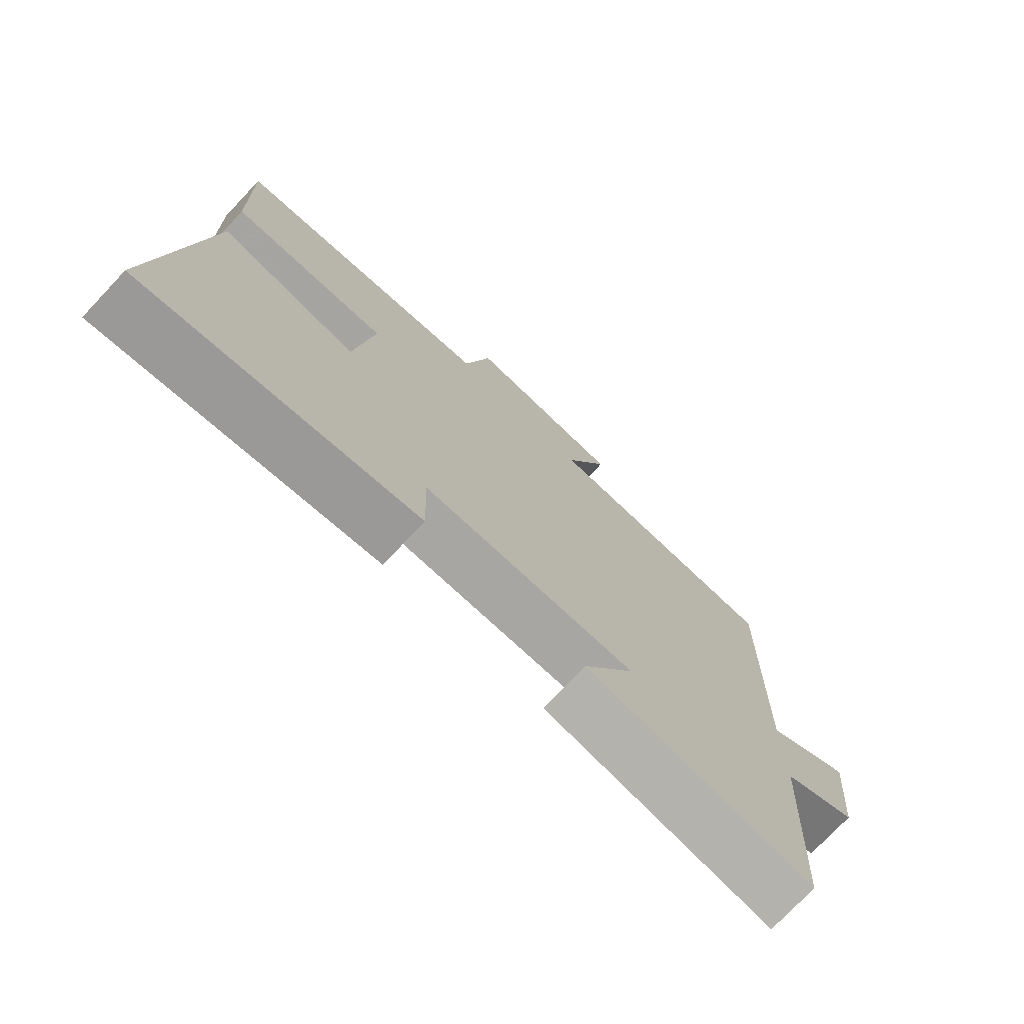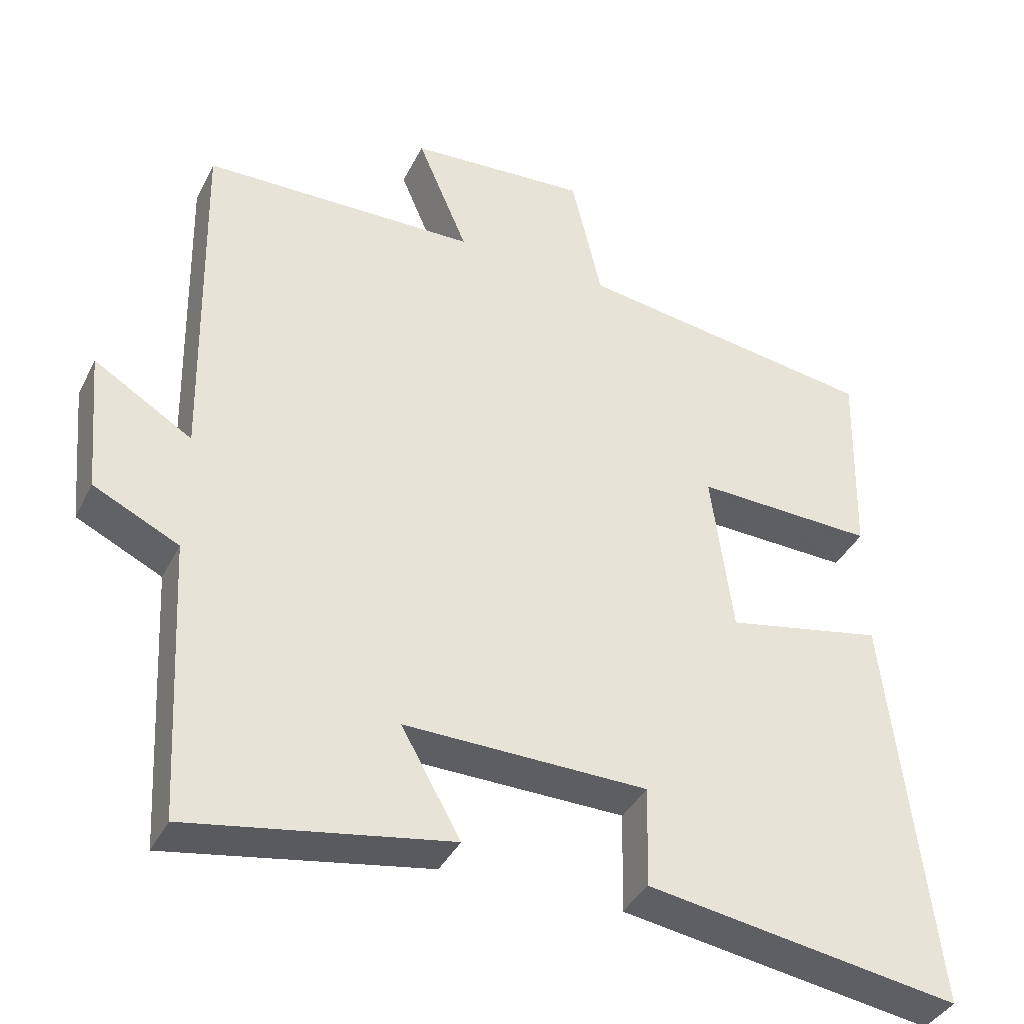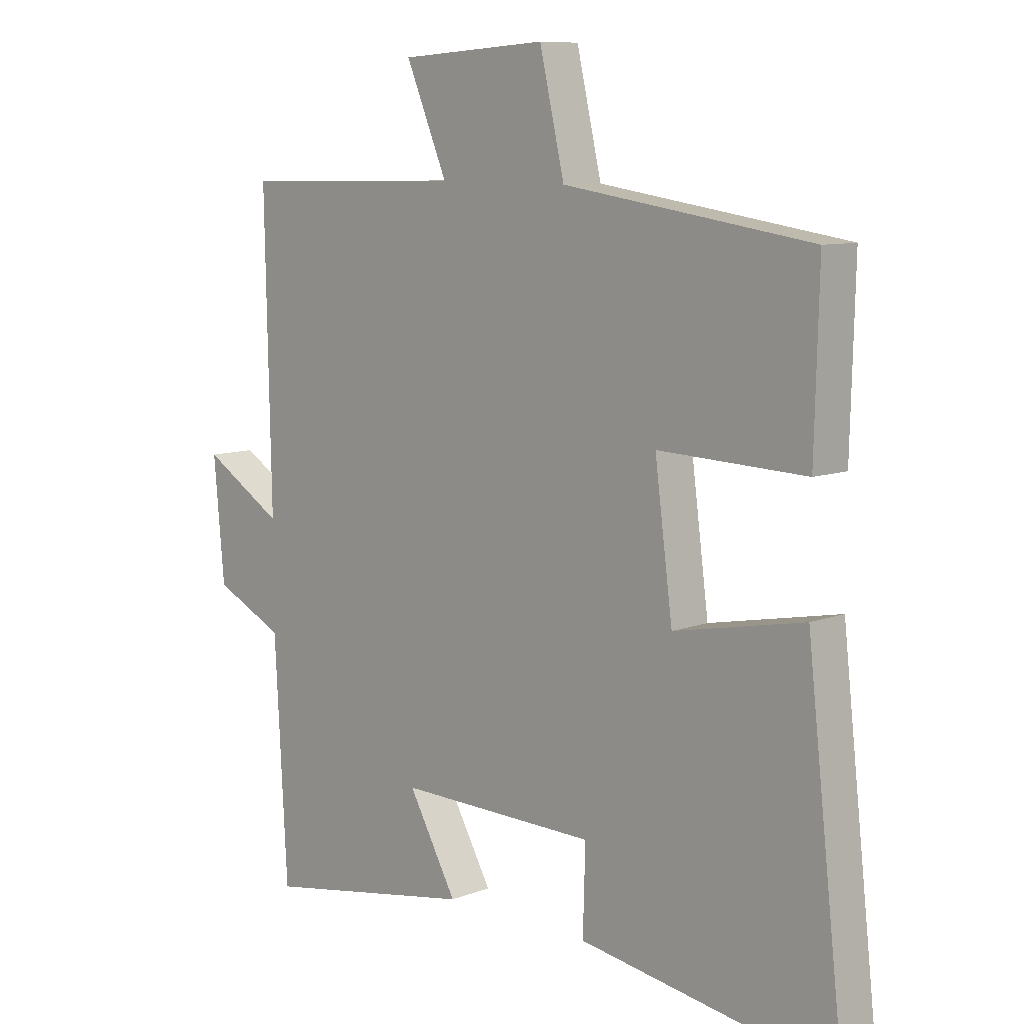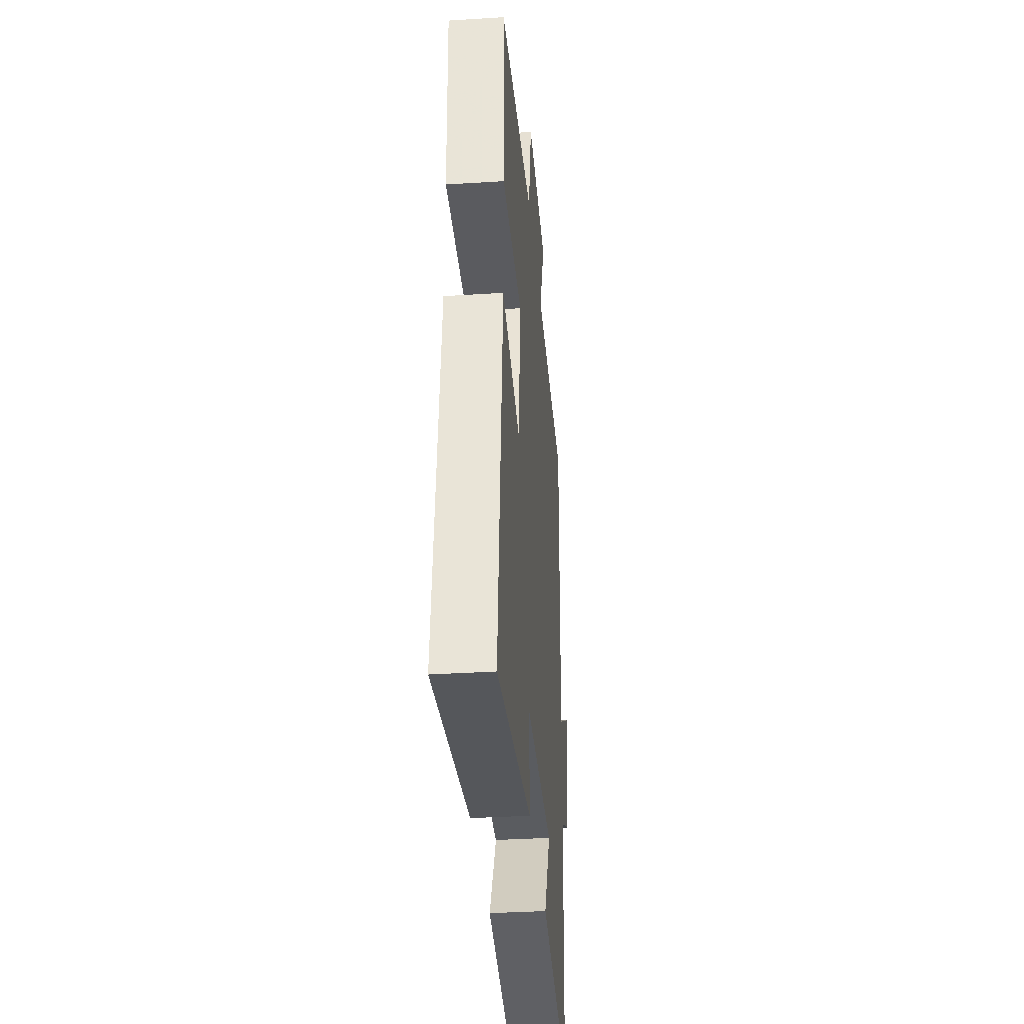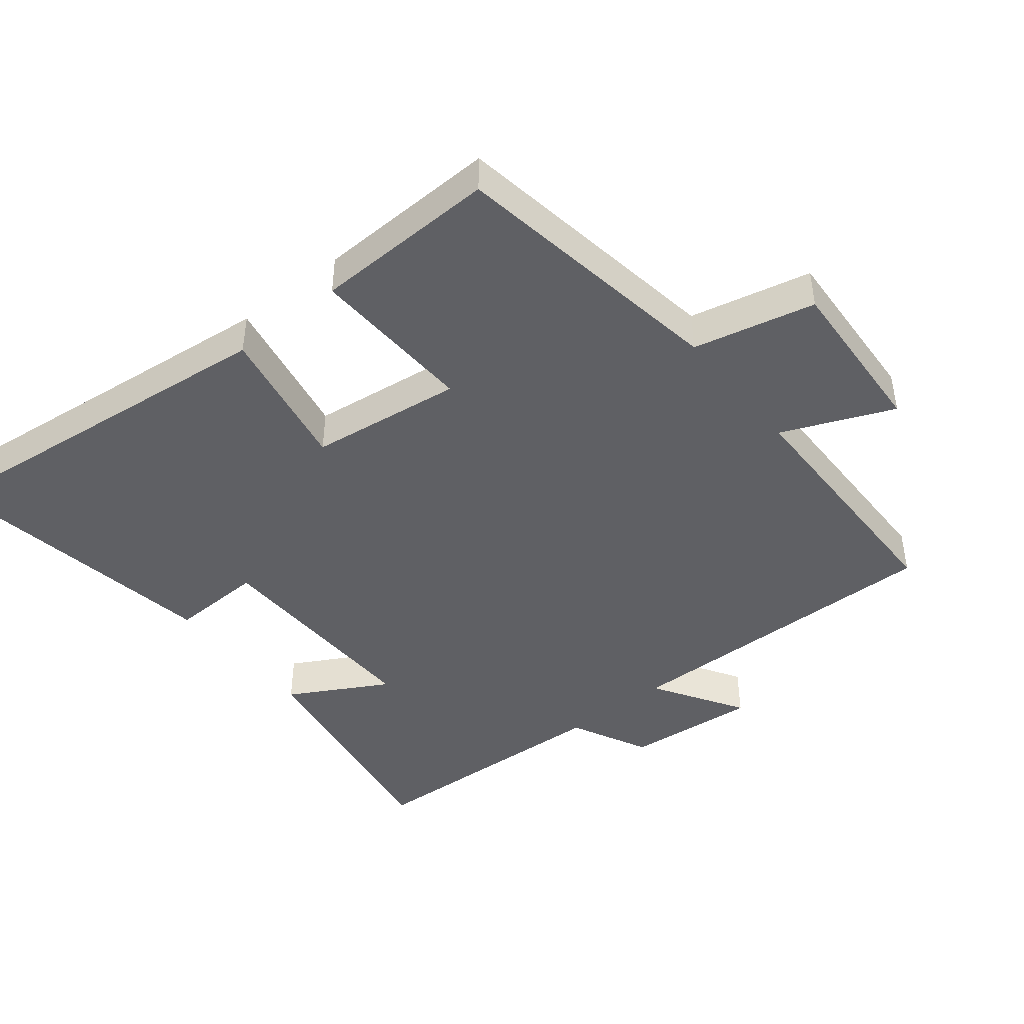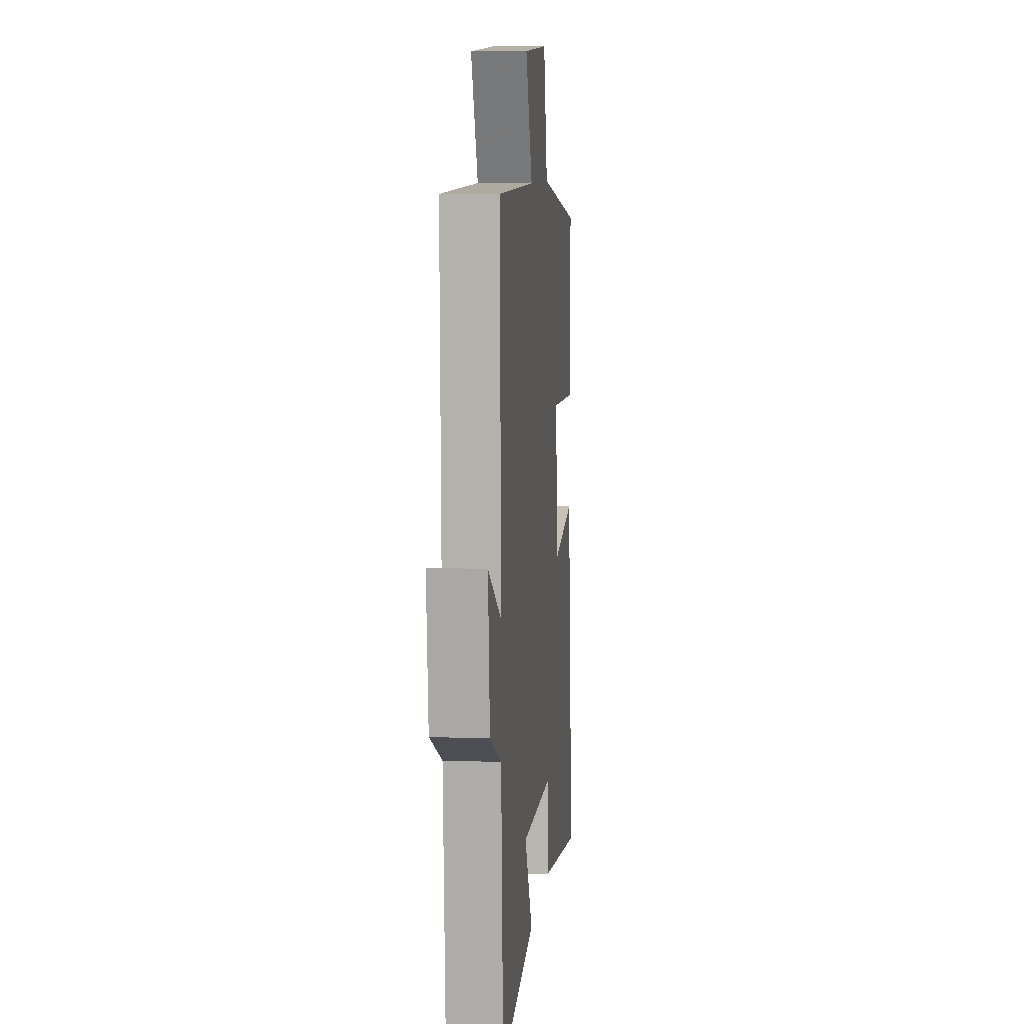
<metadata>
{"format":"obj","ext":"obj","renderer":"f3d","projection":"perspective","resolution":1024,"background":"white","views":[{"elev":-74.8,"azim":-43.3,"up":"+Z"},{"elev":-38.5,"azim":155.6,"up":"+Z"},{"elev":9.1,"azim":-135.3,"up":"+Z"},{"elev":-35.4,"azim":-85.2,"up":"+Z"},{"elev":-44.3,"azim":-51.0,"up":"+Y"},{"elev":8.4,"azim":95.9,"up":"+Z"}]}
</metadata>
<code>
v 0.479 0.07 -0.562
v 0.119 0.07 -0.5
v 0.201 0.07 -0.354
v -0.135 0.07 -0.36
v -0.131 0.07 -0.5
v -0.563 0.07 -0.568
v -0.5 0.07 -0.013
v -0.282 0.07 -0.056
v -0.252 0.07 0.172
v -0.5 0.07 0.163
v -0.507 0.07 0.438
v -0.091 0.07 0.5
v -0.049 0.07 0.681
v 0.199 0.07 0.665
v 0.129 0.07 0.5
v 0.51 0.07 0.493
v 0.5 0.07 -0.002
v 0.636 0.07 0.081
v 0.618 0.07 -0.117
v 0.5 0.07 -0.174
v 0.479 0 -0.562
v 0.119 0 -0.5
v 0.201 0 -0.354
v -0.135 0 -0.36
v -0.131 0 -0.5
v -0.563 0 -0.568
v -0.5 0 -0.013
v -0.282 0 -0.056
v -0.252 0 0.172
v -0.5 0 0.163
v -0.507 0 0.438
v -0.091 0 0.5
v -0.049 0 0.681
v 0.199 0 0.665
v 0.129 0 0.5
v 0.51 0 0.493
v 0.5 0 -0.002
v 0.636 0 0.081
v 0.618 0 -0.117
v 0.5 0 -0.174
f 17 18 19 20
f 1 2 3
f 20 1 3
f 17 20 3
f 17 3 4
f 16 17 4
f 15 16 4
f 12 13 14 15
f 11 12 15
f 10 11 15
f 9 10 15
f 8 9 15 4
f 6 7 8
f 5 6 8
f 4 5 8
f 40 39 38 37
f 23 22 21
f 23 21 40
f 23 40 37
f 24 23 37
f 24 37 36
f 24 36 35
f 35 34 33 32
f 35 32 31
f 35 31 30
f 35 30 29
f 24 35 29 28
f 28 27 26
f 28 26 25
f 28 25 24
f 1 21 22 2
f 2 22 23 3
f 3 23 24 4
f 4 24 25 5
f 5 25 26 6
f 6 26 27 7
f 7 27 28 8
f 8 28 29 9
f 9 29 30 10
f 10 30 31 11
f 11 31 32 12
f 12 32 33 13
f 13 33 34 14
f 14 34 35 15
f 15 35 36 16
f 16 36 37 17
f 17 37 38 18
f 18 38 39 19
f 19 39 40 20
f 20 40 21 1

</code>
